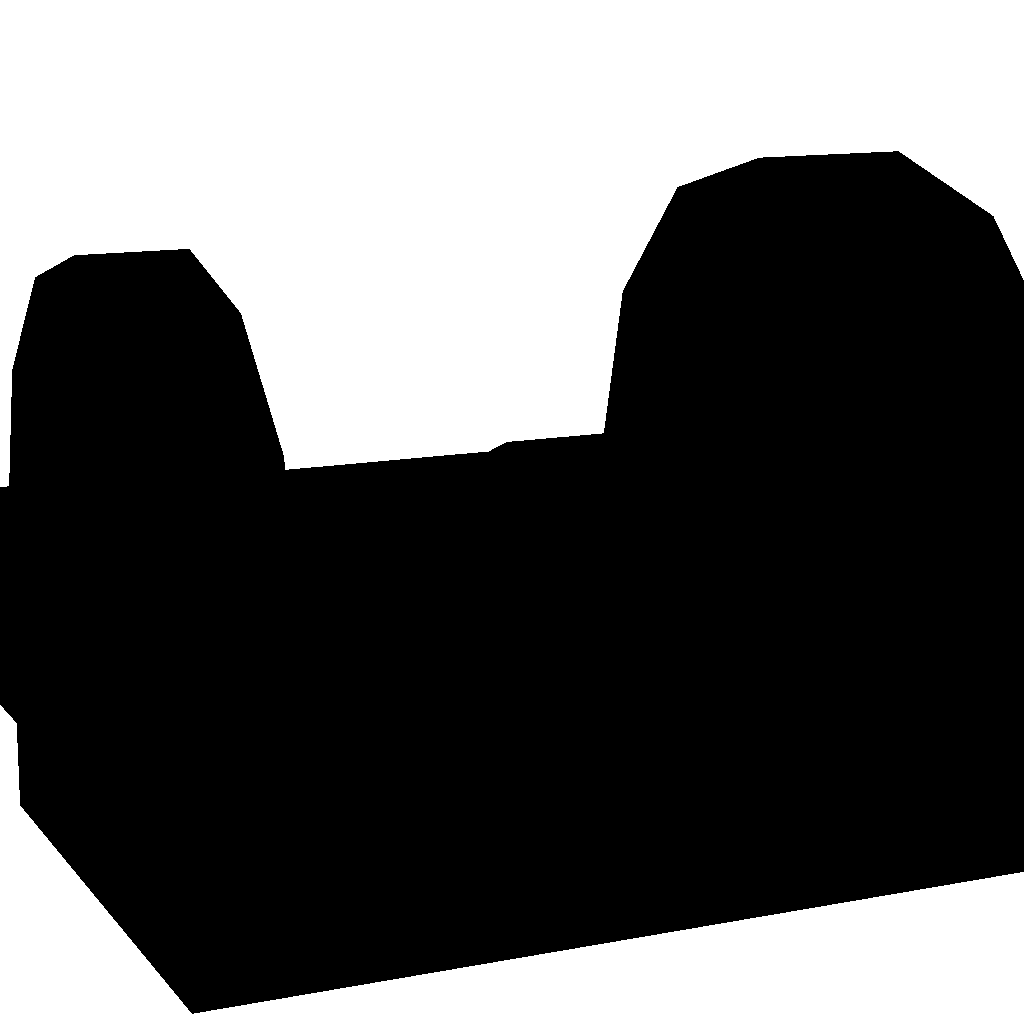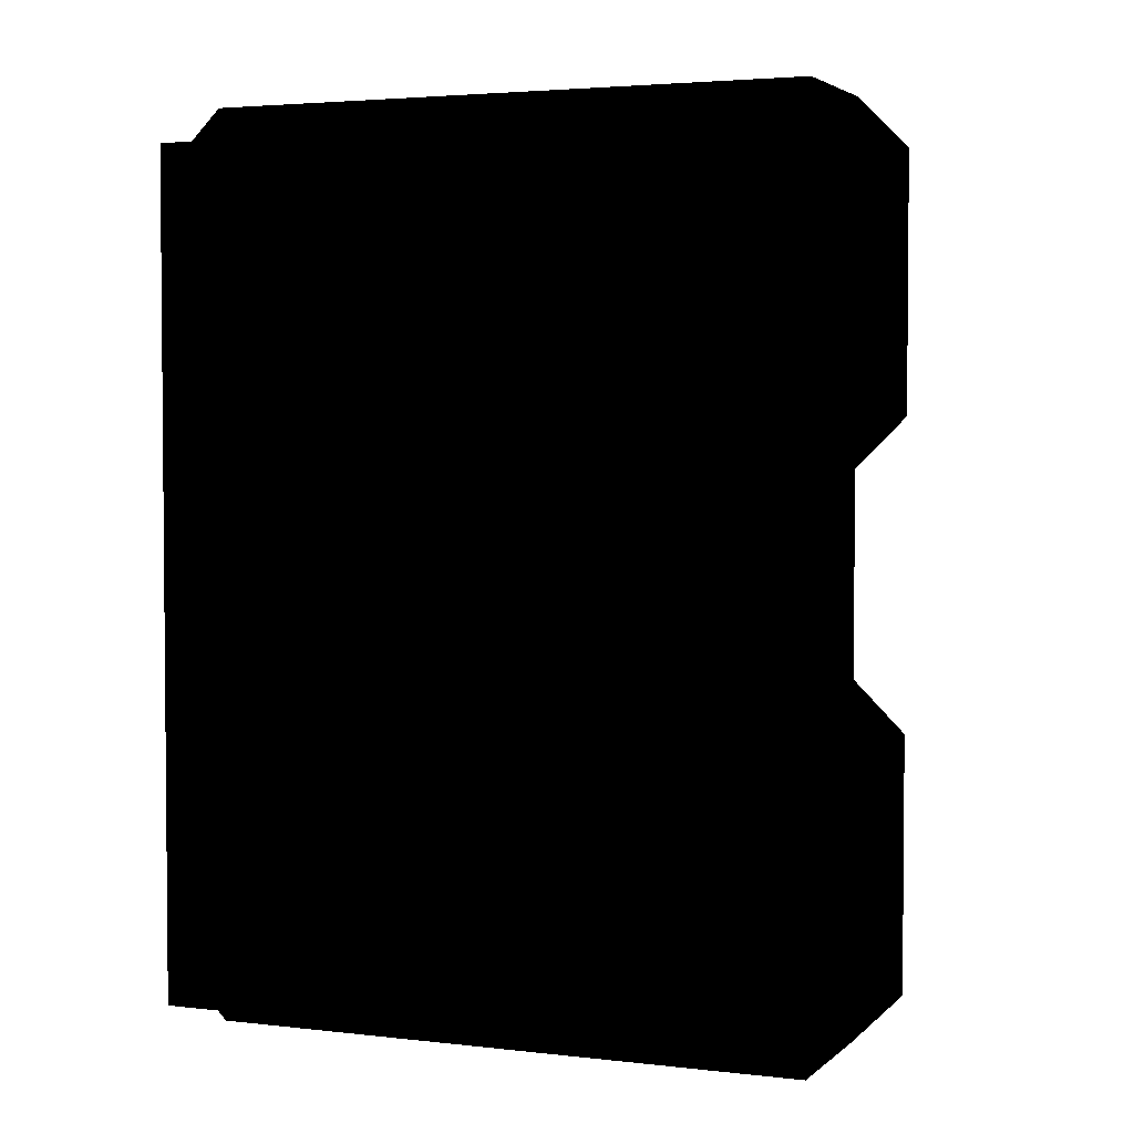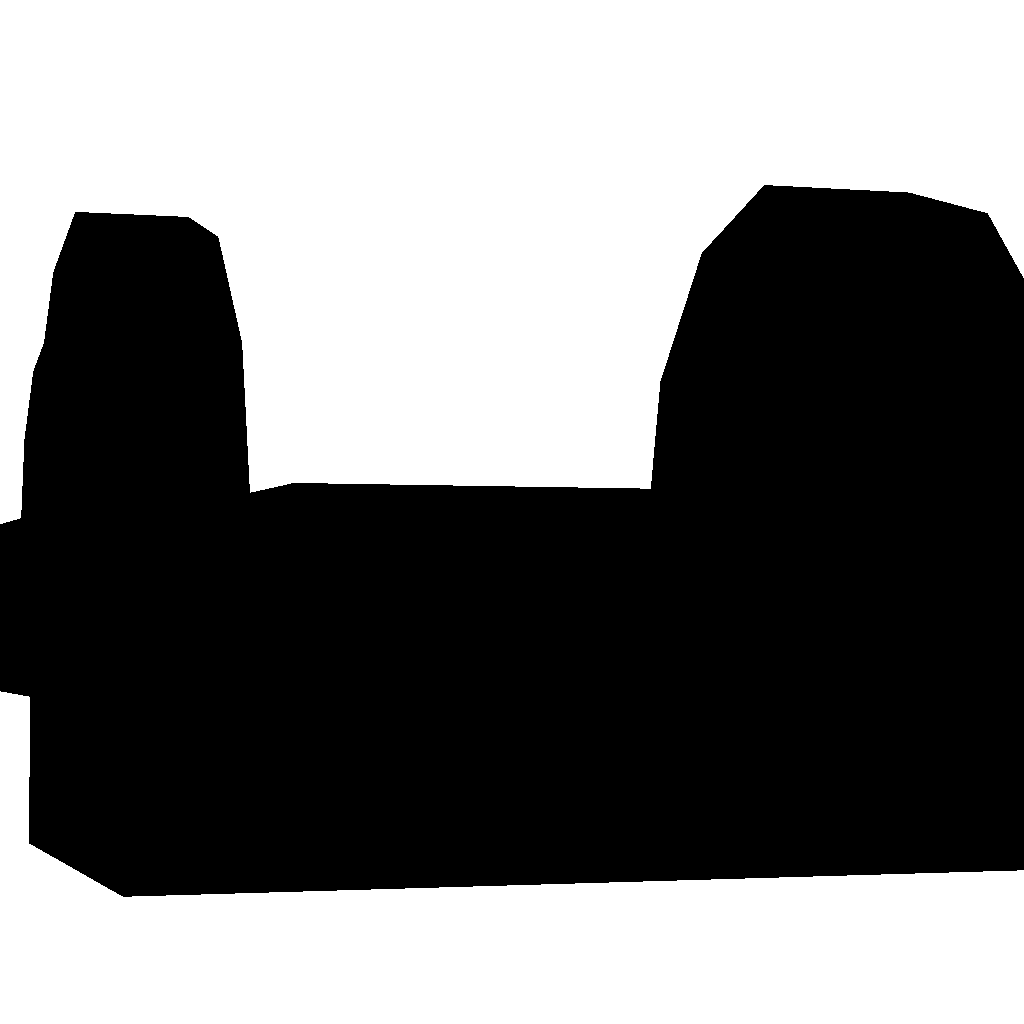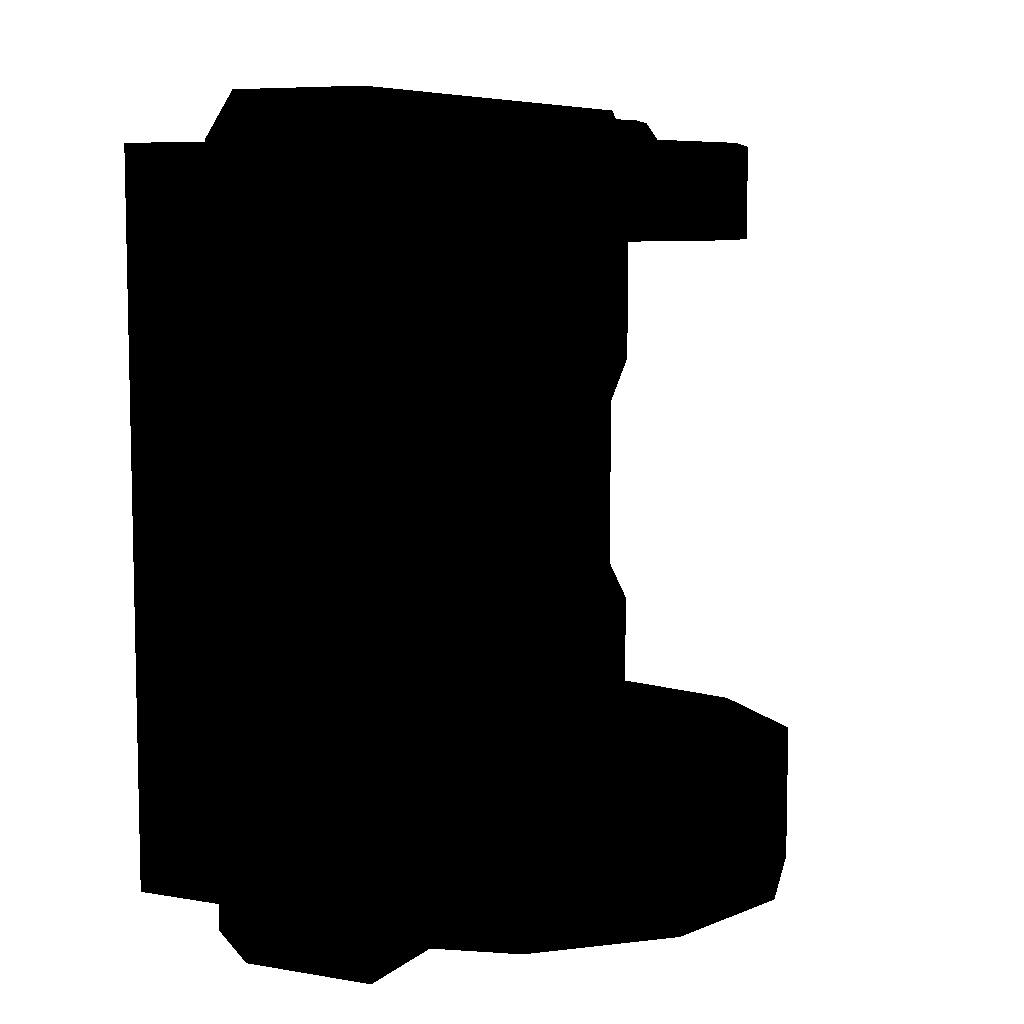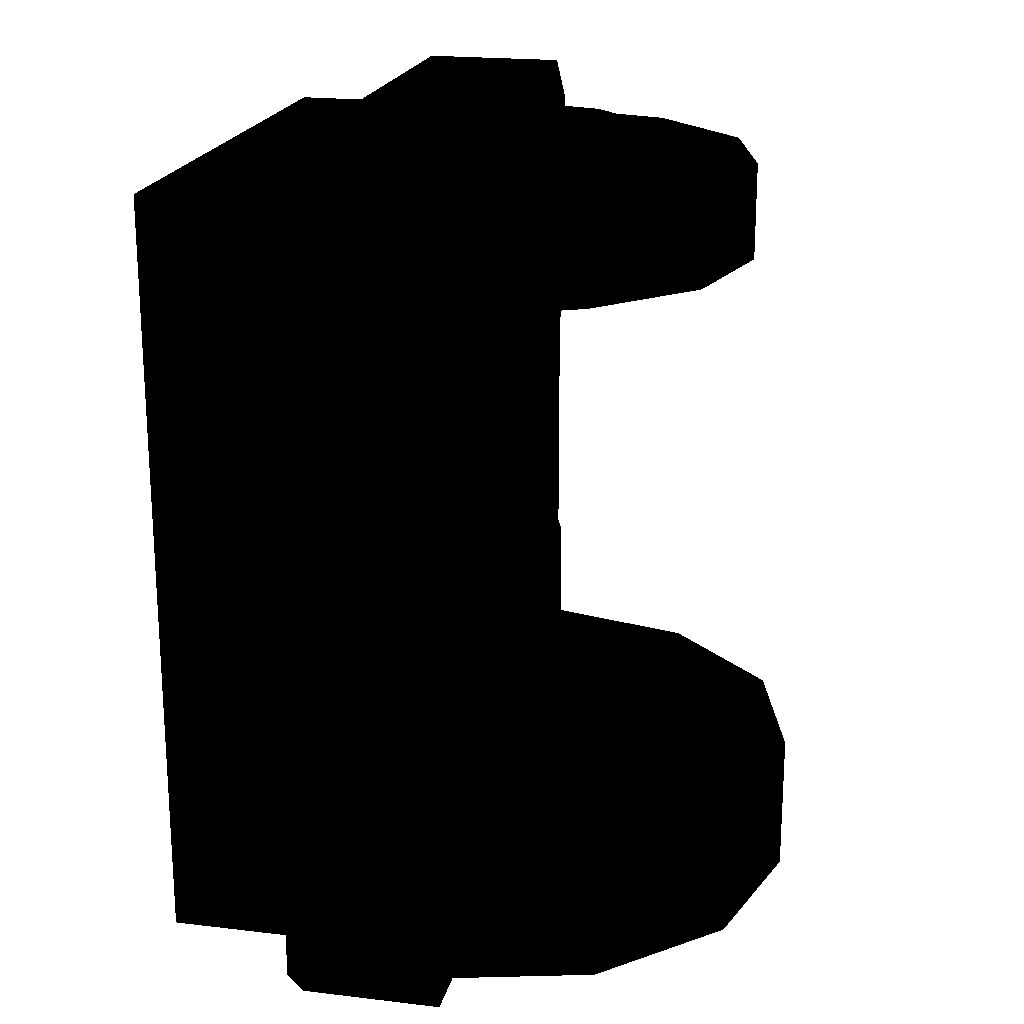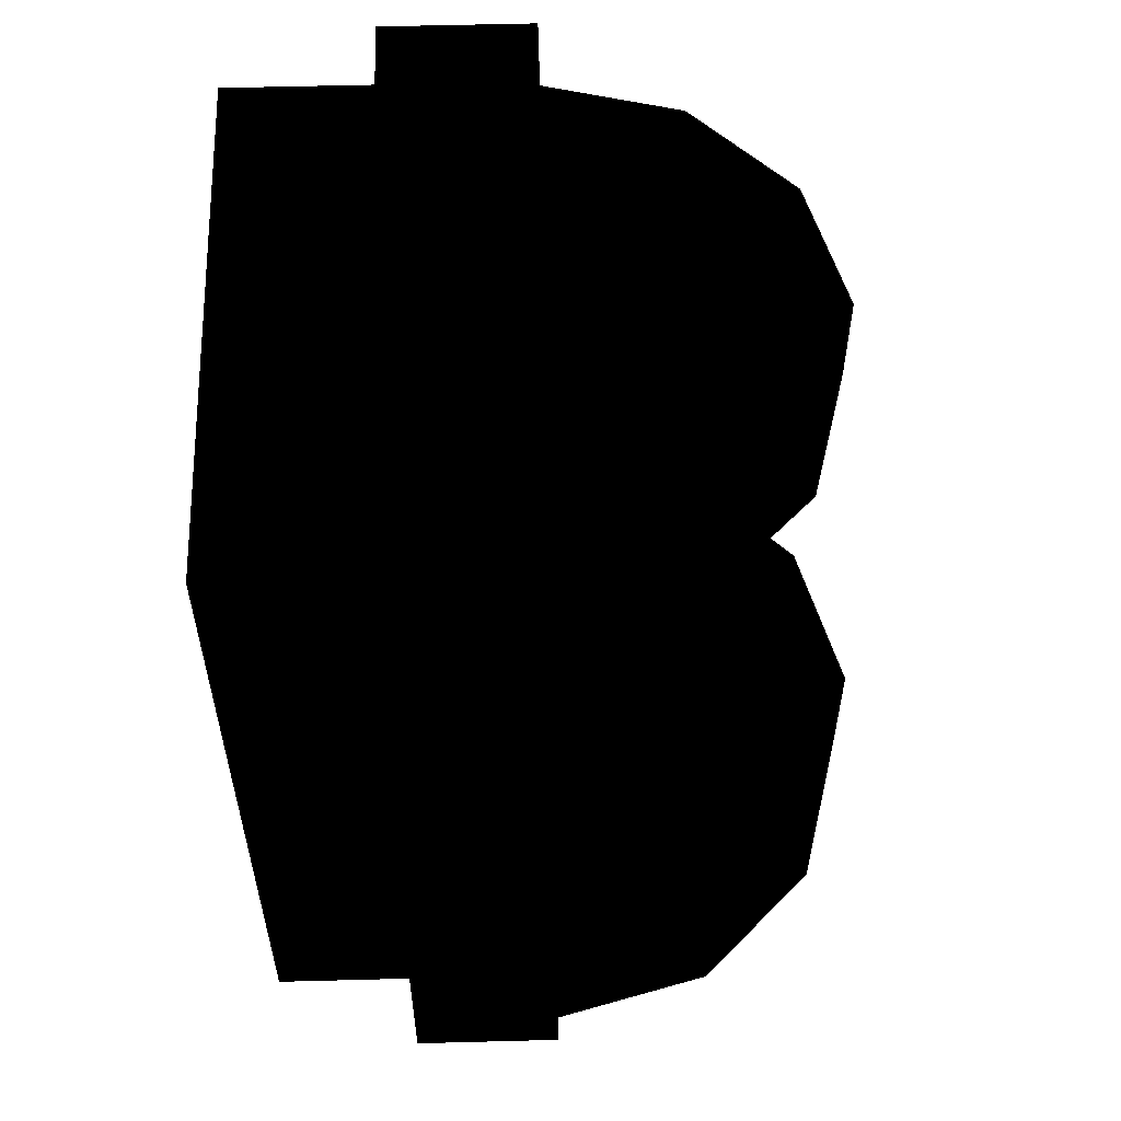
<metadata>
{"format":"obj","ext":"obj","renderer":"f3d","projection":"perspective","resolution":1024,"background":"white","views":[{"elev":13.0,"azim":66.0,"up":"+Y"},{"elev":3.3,"azim":22.3,"up":"+Z"},{"elev":-2.4,"azim":72.6,"up":"+Y"},{"elev":7.5,"azim":116.1,"up":"+Z"},{"elev":20.2,"azim":102.4,"up":"+Z"},{"elev":56.8,"azim":88.4,"up":"+Z"}]}
</metadata>
<code>
g polygon0
v -6.5 23.26 -16
v -6.5 23.26 -10
v 0 25 -16
v 0 25 -10
v 6.5 23.26 -16
v 6.5 23.26 -10
f 1 2 3
f 2 4 3
f 3 4 5
f 4 6 5
v 9 12 11
v 9 12 -9
v 8.1 13 -8
v 8.1 13 10
v -9 12 11
v 9 12 11
v 8.1 13 10
v -8.1 13 10
v -9 10 -9
v -9 10 11
v -9 12 11
v -9 12 -9
v 9 10 11
v 9 10 -9
v 9 12 -9
v 9 12 11
v -9 12 -9
v 9 12 -9
v 9 10 -9
v -9 10 -9
v -8.1 13 10
v 8.1 13 10
v 8.1 13 -8
v -8.1 13 -8
v -9 10 11
v 9 10 11
v 9 12 11
v -9 12 11
v 13 12 -10
v 11.26 18.5 -10
v 7.317 16.22 -10
v 8.449 12 -10
v -6.5 23.26 -10
v -11.26 18.5 -10
v -7.317 16.22 -10
v -4.225 19.32 -10
v 0 25 -10
v -6.5 23.26 -10
v -4.225 19.32 -10
v 0 20.45 -10
v 6.5 23.26 -10
v 0 25 -10
v 0 20.45 -10
v 4.225 19.32 -10
v 11.26 18.5 -10
v 6.5 23.26 -10
v 4.225 19.32 -10
v 7.317 16.22 -10
v 13 12 -16
v 11.26 18.5 -16
v 11.26 18.5 -10
v 13 12 -10
v -11.26 18.5 -16
v -13 12 -16
v -13 12 -10
v -11.26 18.5 -10
v -6.5 23.26 -16
v -11.26 18.5 -16
v -11.26 18.5 -10
v -6.5 23.26 -10
v 11.26 18.5 -16
v 6.5 23.26 -16
v 6.5 23.26 -10
v 11.26 18.5 -10
v 7.02 12 16
v 6.079 15.51 16
v 5.471 15.16 17
v 6.317 12 17
v -6.079 15.51 16
v -7.02 12 16
v -6.317 12 17
v -5.471 15.16 17
v -3.51 18.08 16
v -6.079 15.51 16
v -5.471 15.16 17
v -3.159 17.47 17
v 0 19.02 16
v -3.51 18.08 16
v -3.159 17.47 17
v 0 18.32 17
v 3.51 18.08 16
v 0 19.02 16
v 0 18.32 17
v 3.159 17.47 17
v 6.079 15.51 16
v 3.51 18.08 16
v 3.159 17.47 17
v 5.471 15.16 17
v 10.8 12 16
v 9.354 17.4 16
v 6.079 15.51 16
v 7.02 12 16
v -9.354 17.4 16
v -10.8 12 16
v -7.02 12 16
v -6.079 15.51 16
v -5.4 21.35 16
v -9.354 17.4 16
v -6.079 15.51 16
v -3.51 18.08 16
v 0 22.8 16
v -5.4 21.35 16
v -3.51 18.08 16
v 0 19.02 16
v 5.4 21.35 16
v 0 22.8 16
v 0 19.02 16
v 3.51 18.08 16
v 9.354 17.4 16
v 5.4 21.35 16
v 3.51 18.08 16
v 6.079 15.51 16
v 10.8 12 12
v 9.354 17.4 12
v 9.354 17.4 16
v 10.8 12 16
v -9.354 17.4 12
v -10.8 12 12
v -10.8 12 16
v -9.354 17.4 16
v -5.4 21.35 12
v -9.354 17.4 12
v -9.354 17.4 16
v -5.4 21.35 16
v 0 22.8 12
v -5.4 21.35 12
v -5.4 21.35 16
v 0 22.8 16
v 5.4 21.35 12
v 0 22.8 12
v 0 22.8 16
v 5.4 21.35 16
v 9.354 17.4 12
v 5.4 21.35 12
v 5.4 21.35 16
v 9.354 17.4 16
v 10 12 -6
v 10 12 6
v 12 12 4
v 12 12 -4
v -11.26 18.5 -10
v -13 12 -10
v -8.449 12 -10
v -7.317 16.22 -10
v -11 0 -16
v -11 0 16
v -11 6 16
v -11 6 -16
v -12 12 4
v -12 6 4
v -14 6 6
v -14 12 6
v 12 12 4
v 12 6 4
v 12 6 -4
v 12 12 -4
v -12 12 -4
v -12 6 -4
v -12 6 4
v -12 12 4
v 12 12 -4
v 12 6 -4
v 14 6 -6
v 14 12 -6
v -12 12 -18
v -12 6 -18
v -14 6 -16
v -14 12 -16
v 14 12 -16
v 14 6 -16
v 12 6 -18
v 12 12 -18
v 12 12 18
v 12 6 18
v 14 6 16
v 14 12 16
v -12 6 18
v -12 12 18
v -14 12 16
v -14 6 16
v 10 12 -10
v 10 12 -6
v 14 12 -6
v 14 12 -16
v 10 12 -10
v 12 12 -18
v 4 12 -18
v 4 12 -10
v -10 12 -10
v -14 12 -16
v -14 12 -6
v -10 12 -6
v 11 0 16
v 11 0 -16
v 11 6 -16
v 11 6 16
v 10 12 12
v 14 12 16
v 14 12 6
v 10 12 6
v 10 12 12
v 4 12 12
v 4 12 18
v 12 12 18
v -10 12 12
v -12 12 18
v -4 12 18
v -4 12 12
v -11 6 -16
v 11 6 -16
v 11 0 -16
v -11 0 -16
v 14 12 16
v 14 6 16
v 14 6 6
v 14 12 6
v -12 12 18
v -12 6 18
v -4 6 18
v -4 12 18
v -14 12 -16
v -14 6 -16
v -14 6 -6
v -14 12 -6
v -12 6 -18
v -12 12 -18
v -4 12 -18
v -4 6 -18
v 10 12 -10
v 4 12 -10
v 4 5 -10
v 10 5 -10
v 10 12 -6
v 10 12 -10
v 10 5 -10
v 10 5 -6
v 4 12 -10
v -4 12 -10
v -4 5 -10
v 4 5 -10
v -10 12 -10
v -10 12 -6
v -10 5 -6
v -10 5 -10
v -4 12 -10
v -10 12 -10
v -10 5 -10
v -4 5 -10
v 10 5 6
v 10 12 6
v 10 12 -6
v 10 5 -6
v -10 5 -6
v -10 12 -6
v -10 12 6
v -10 5 6
v 10 12 12
v 10 12 6
v 10 5 6
v 10 5 12
v 4 12 12
v 10 12 12
v 10 5 12
v 4 5 12
v -4 12 12
v 4 12 12
v 4 5 12
v -4 5 12
v -10 12 6
v -10 12 12
v -10 5 12
v -10 5 6
v -10 12 12
v -4 12 12
v -4 5 12
v -10 5 12
v -11 0 16
v 11 0 16
v 11 6 16
v -11 6 16
v 4 12 -18
v -4 12 -18
v -4 12 -10
v 4 12 -10
v -10 12 -10
v -4 12 -10
v -4 12 -18
v -12 12 -18
v -9 12 -9
v -9 12 11
v -8.1 13 10
v -8.1 13 -8
v -10 12 6
v -10 12 -6
v -12 12 -4
v -12 12 4
v 9 12 -9
v -9 12 -9
v -8.1 13 -8
v 8.1 13 -8
v -4 12 18
v 4 12 18
v 4 12 12
v -4 12 12
v -10 12 12
v -10 12 6
v -14 12 6
v -14 12 16
v -14 6 6
v -14 6 16
v -14 12 16
v -14 12 6
v -14 6 -6
v -12 6 -4
v -12 12 -4
v -14 12 -6
v 14 6 6
v 12 6 4
v 12 12 4
v 14 12 6
v 14 6 -6
v 14 6 -16
v 14 12 -16
v 14 12 -6
v 4 12 -18
v 12 12 -18
v 12 6 -18
v 4 6 -18
v -4 12 -18
v 4 12 -18
v 4 6 -18
v -4 6 -18
v 4 5 -6
v 10 5 -6
v 10 5 -10
v 4 5 -10
v -4 5 -6
v 4 5 -6
v 4 5 -10
v -4 5 -10
v -10 5 -6
v -4 5 -6
v -4 5 -10
v -10 5 -10
v 4 5 6
v 10 5 6
v 10 5 -6
v 4 5 -6
v -4 5 6
v 4 5 6
v 4 5 -6
v -4 5 -6
v -10 5 6
v -4 5 6
v -4 5 -6
v -10 5 -6
v 4 5 12
v 10 5 12
v 10 5 6
v 4 5 6
v -4 5 12
v 4 5 12
v 4 5 6
v -4 5 6
v -10 5 12
v -4 5 12
v -4 5 6
v -10 5 6
v 4 6 18
v 12 6 18
v 12 12 18
v 4 12 18
v -4 6 18
v 4 6 18
v 4 12 18
v -4 12 18
f 7 8 9 10
f 11 12 13 14
f 15 16 17 18
f 19 20 21 22
f 23 24 25 26
f 27 28 29 30
f 31 32 33 34
f 35 36 37 38
f 39 40 41 42
f 43 44 45 46
f 47 48 49 50
f 51 52 53 54
f 55 56 57 58
f 59 60 61 62
f 63 64 65 66
f 67 68 69 70
f 71 72 73 74
f 75 76 77 78
f 79 80 81 82
f 83 84 85 86
f 87 88 89 90
f 91 92 93 94
f 95 96 97 98
f 99 100 101 102
f 103 104 105 106
f 107 108 109 110
f 111 112 113 114
f 115 116 117 118
f 119 120 121 122
f 123 124 125 126
f 127 128 129 130
f 131 132 133 134
f 135 136 137 138
f 139 140 141 142
f 143 144 145 146
f 147 148 149 150
f 151 152 153 154
f 155 156 157 158
f 159 160 161 162
f 163 164 165 166
f 167 168 169 170
f 171 172 173 174
f 175 176 177 178
f 179 180 181 182
f 183 184 185 186
f 187 188 189 190
f 191 192 193 194
f 195 196 197 198
f 199 200 201 202
f 203 204 205 206
f 207 208 209 210
f 211 212 213 214
f 215 216 217 218
f 219 220 221 222
f 223 224 225 226
f 227 228 229 230
f 231 232 233 234
f 235 236 237 238
f 239 240 241 242
f 243 244 245 246
f 247 248 249 250
f 251 252 253 254
f 255 256 257 258
f 259 260 261 262
f 263 264 265 266
f 267 268 269 270
f 271 272 273 274
f 275 276 277 278
f 279 280 281 282
f 283 284 285 286
f 287 288 289 290
f 291 292 293 294
f 295 296 297 298
f 299 300 301 302
f 303 304 305 306
f 307 308 309 310
f 311 312 313 314
f 315 316 317 318
f 319 320 321 322
f 323 324 325 326
f 327 328 329 330
f 331 332 333 334
f 335 336 337 338
f 339 340 341 342
f 343 344 345 346
f 347 348 349 350
f 351 352 353 354
f 355 356 357 358
f 359 360 361 362
f 363 364 365 366
f 367 368 369 370
f 371 372 373 374
f 375 376 377 378
f 379 380 381 382
v -10 12 6
v -12 12 4
v -14 12 6
v 10 12 -6
v 12 12 -4
v 14 12 -6
v 6.317 12 17
v 5.471 15.16 17
v 0 12 17
v -5.471 15.16 17
v -6.317 12 17
v 0 12 17
v -3.159 17.47 17
v -5.471 15.16 17
v 0 12 17
v 8.449 12 -10
v 7.317 16.22 -10
v 0 12 -10
v -7.317 16.22 -10
v -8.449 12 -10
v 0 12 -10
v -4.225 19.32 -10
v -7.317 16.22 -10
v 0 12 -10
v 0 20.45 -10
v -4.225 19.32 -10
v 0 12 -10
v 4.225 19.32 -10
v 0 20.45 -10
v 0 12 -10
v 7.317 16.22 -10
v 4.225 19.32 -10
v 0 12 -10
v 0 18.32 17
v -3.159 17.47 17
v 0 12 17
v 3.159 17.47 17
v 0 18.32 17
v 0 12 17
v 5.471 15.16 17
v 3.159 17.47 17
v 0 12 17
v -12 12 -4
v -10 12 -6
v -14 12 -6
v -10 12 -10
v -12 12 -18
v -14 12 -16
v -10 12 12
v -14 12 16
v -12 12 18
v 10 12 -10
v 14 12 -16
v 12 12 -18
v 12 12 4
v 10 12 6
v 14 12 6
v 10 12 12
v 12 12 18
v 14 12 16
f 383 384 385
f 386 387 388
f 389 390 391
f 392 393 394
f 395 396 397
f 398 399 400
f 401 402 403
f 404 405 406
f 407 408 409
f 410 411 412
f 413 414 415
f 416 417 418
f 419 420 421
f 422 423 424
f 425 426 427
f 428 429 430
f 431 432 433
f 434 435 436
f 437 438 439
f 440 441 442

</code>
